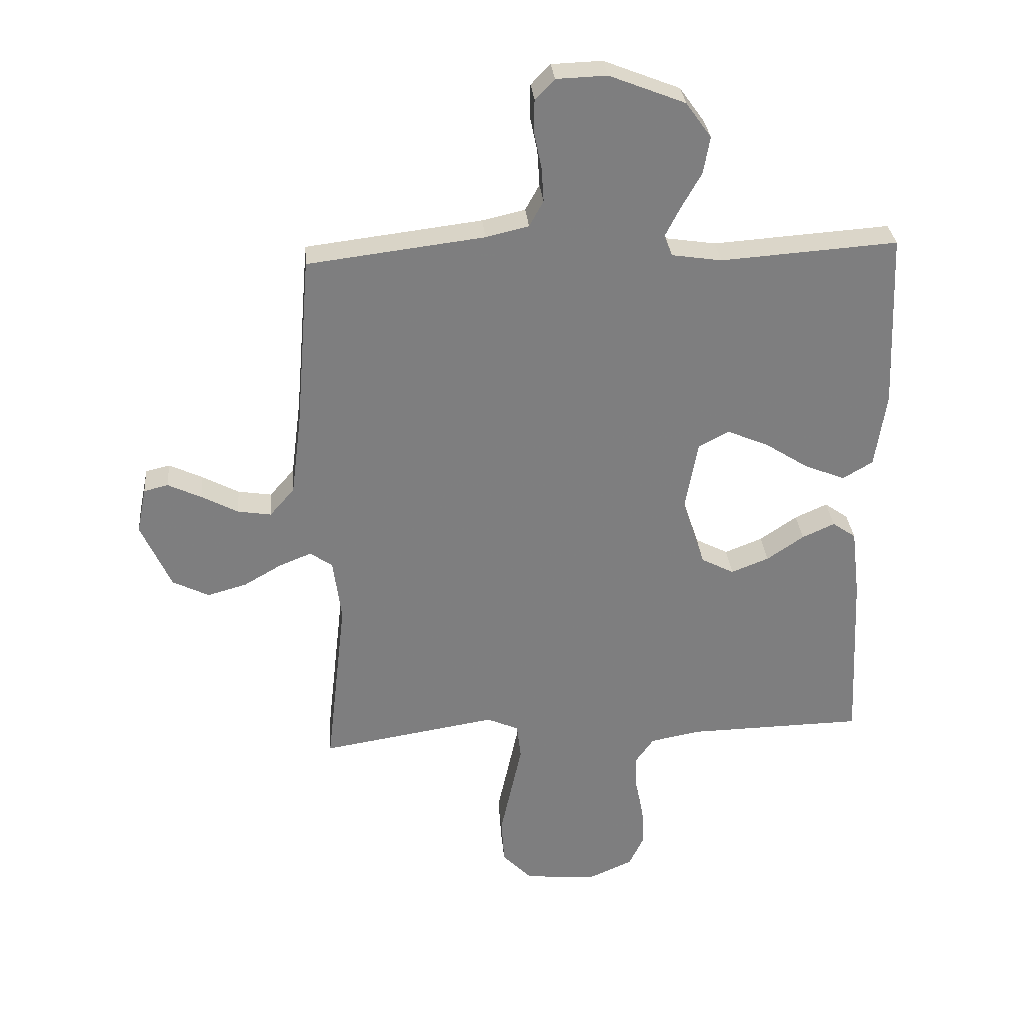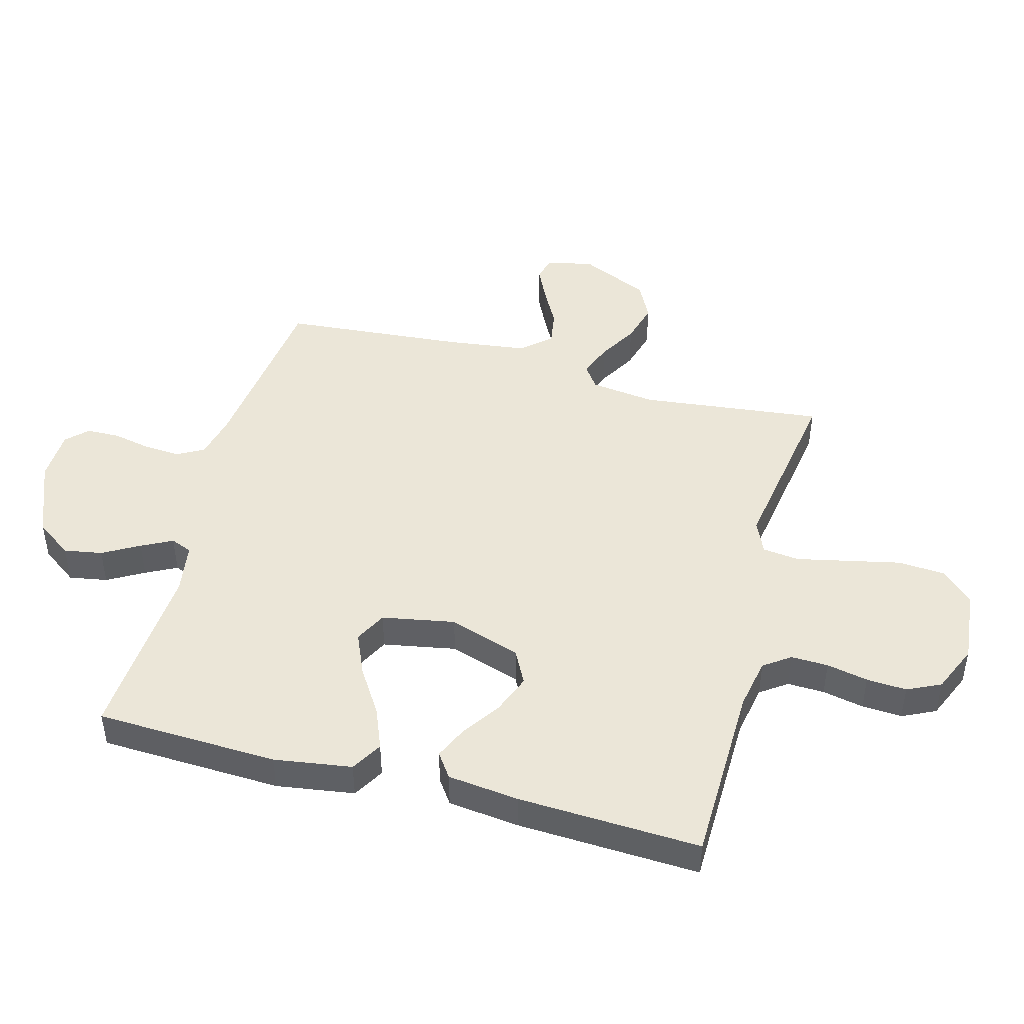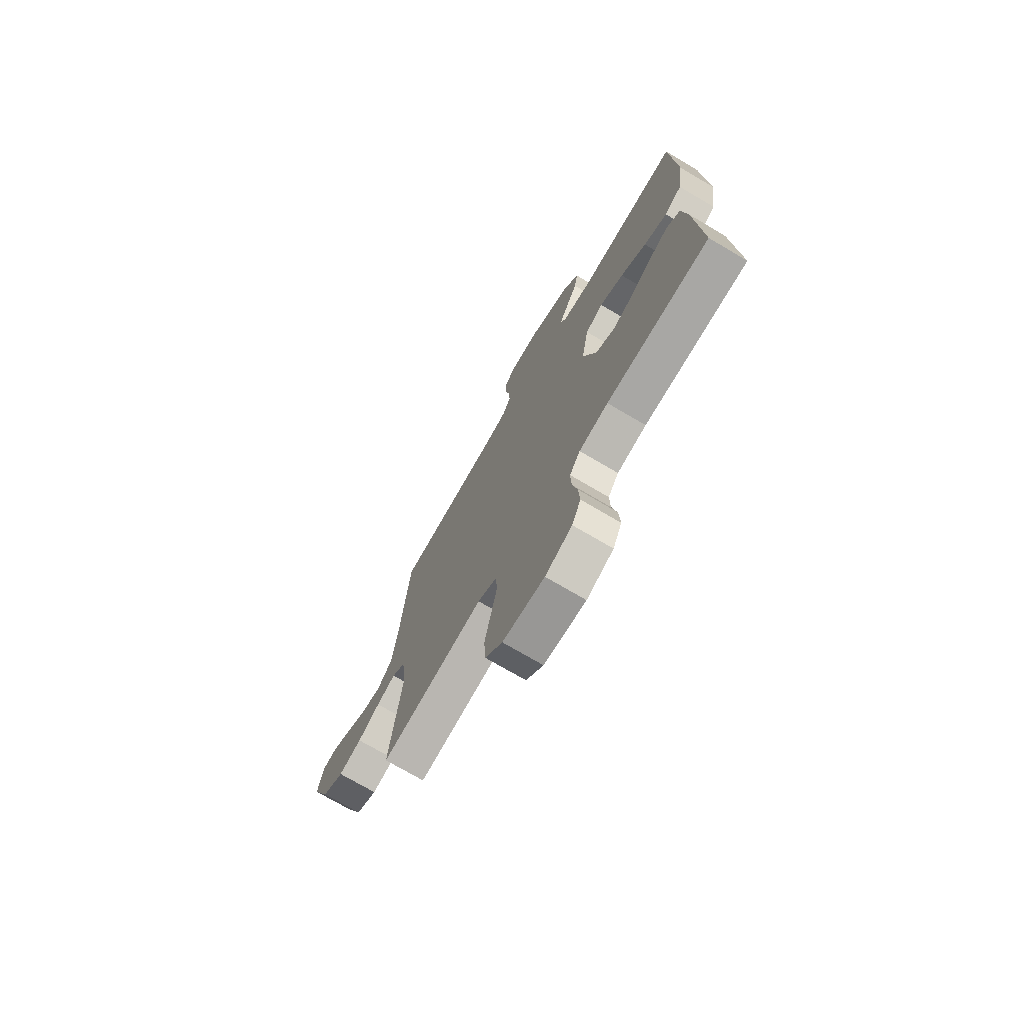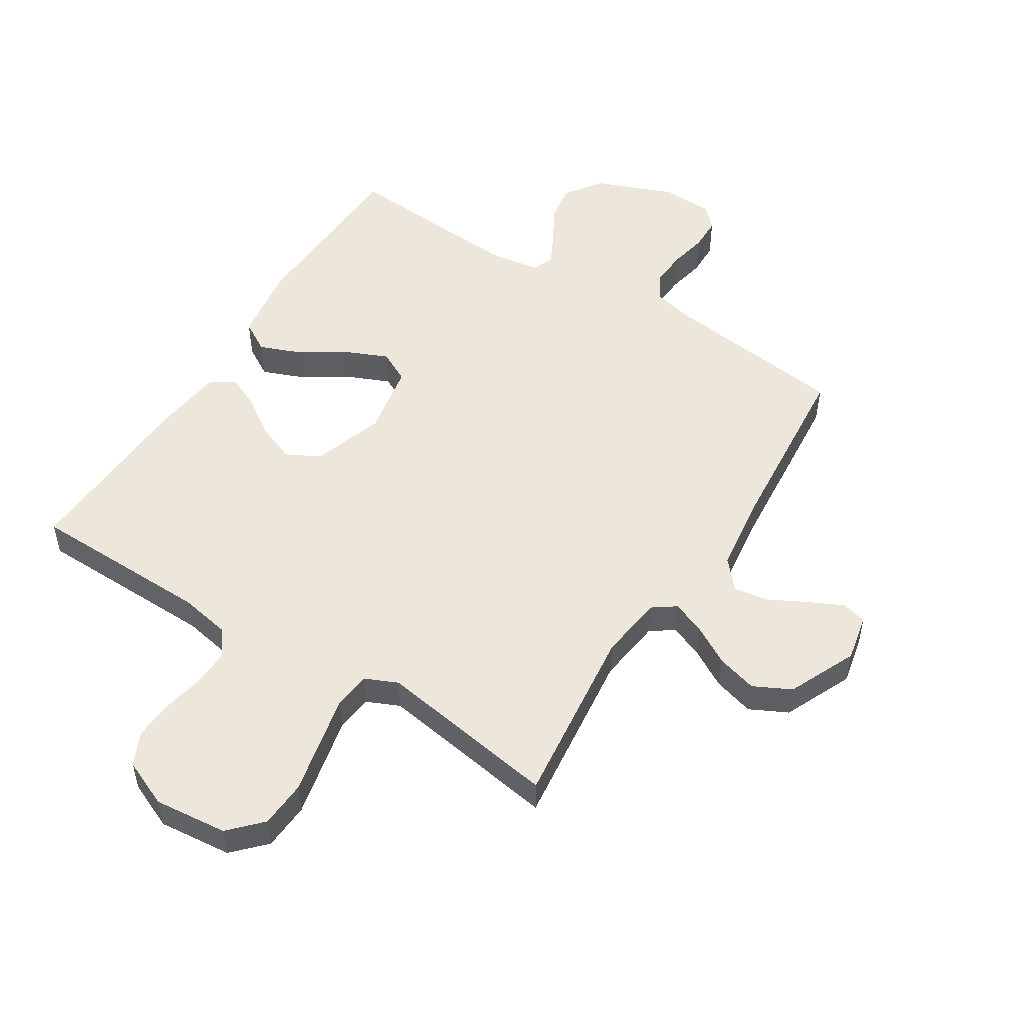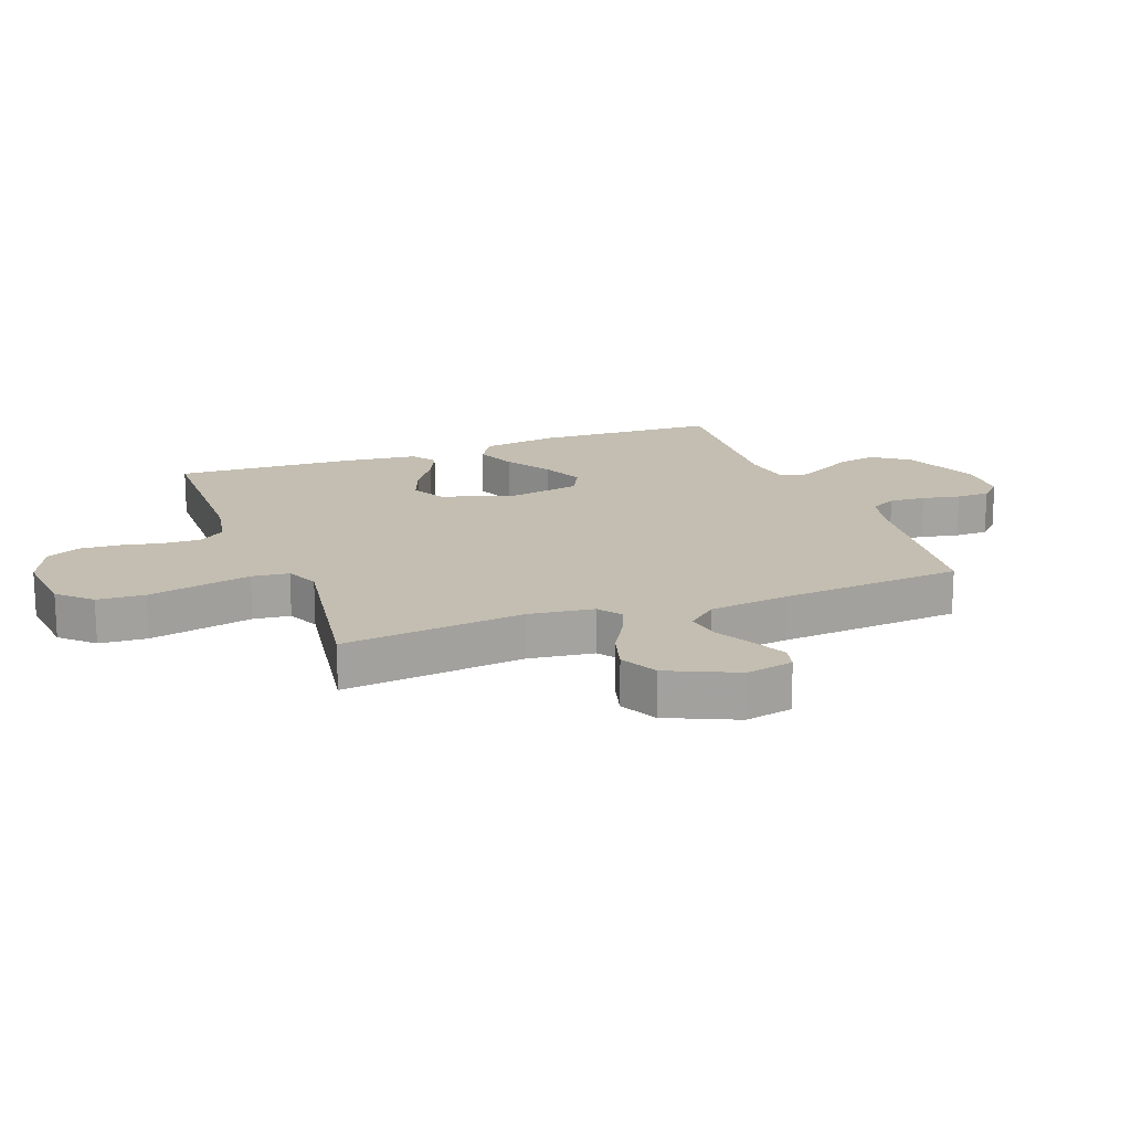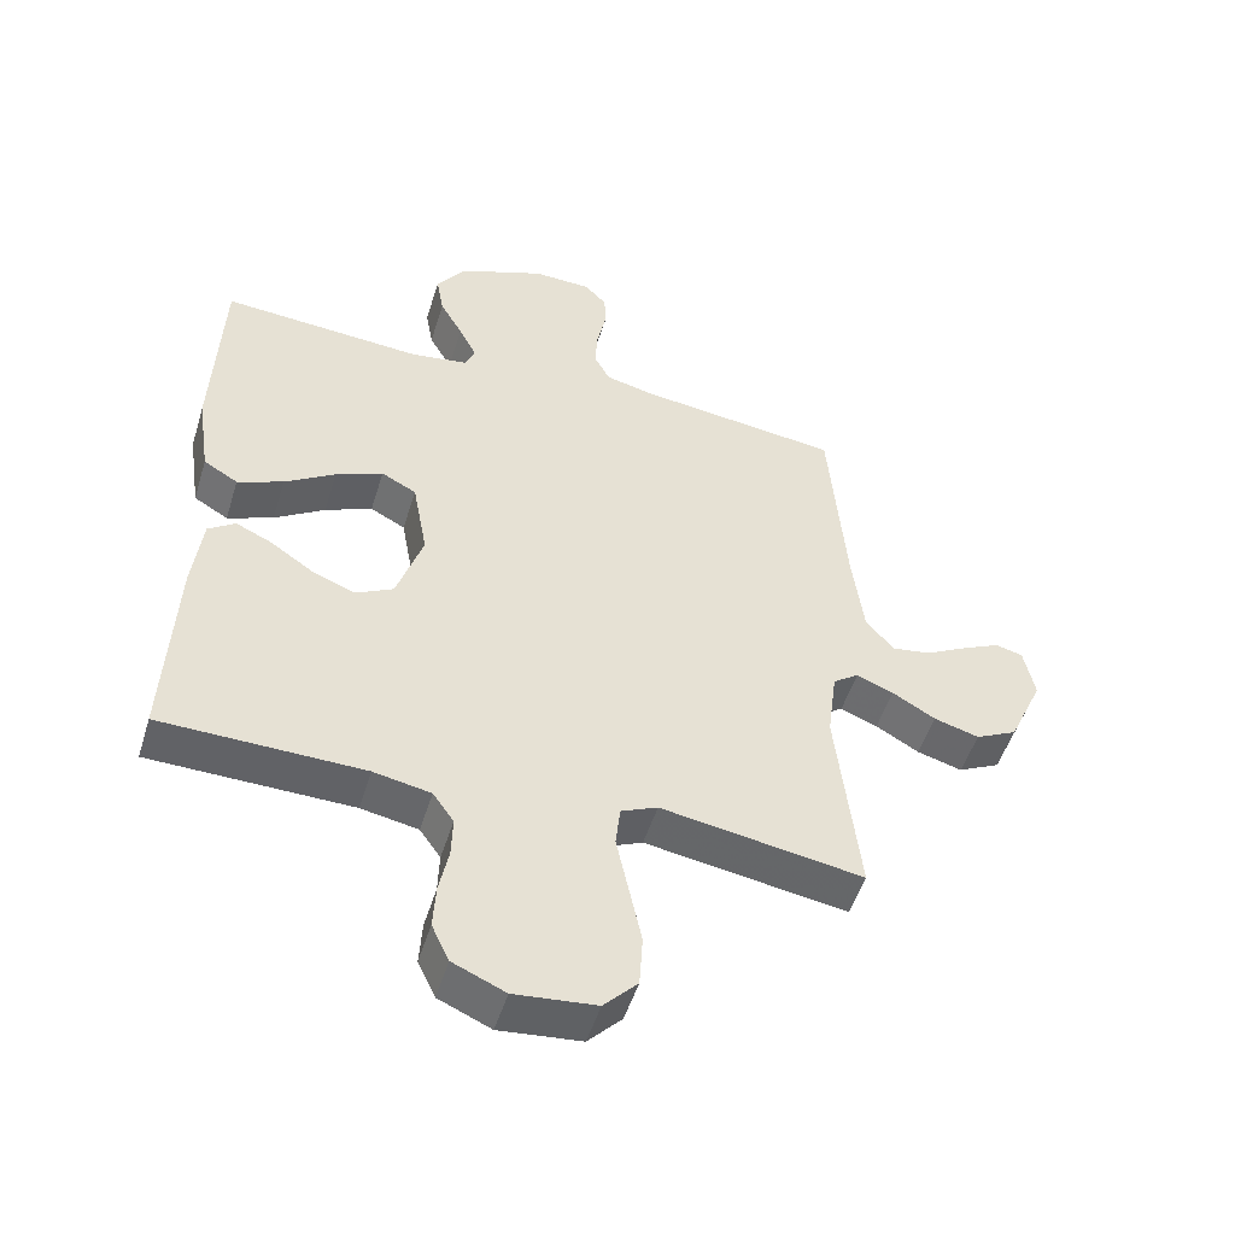
<metadata>
{"format":"obj","ext":"obj","renderer":"f3d","projection":"perspective","resolution":1024,"background":"white","views":[{"elev":30.8,"azim":-5.0,"up":"+Z"},{"elev":46.1,"azim":105.0,"up":"+Y"},{"elev":-73.5,"azim":59.5,"up":"+Z"},{"elev":51.7,"azim":-147.9,"up":"+Y"},{"elev":17.2,"azim":-110.6,"up":"+Y"},{"elev":-50.5,"azim":163.0,"up":"+Z"}]}
</metadata>
<code>
v 0.5 0.07 0.5
v 0.512 0.07 0.2
v 0.493 0.07 0.072
v 0.442 0.07 0.042
v 0.374 0.07 0.069
v 0.299 0.07 0.117
v 0.229 0.07 0.147
v 0.177 0.07 0.12
v 0.155 0.07 0
v 0.194 0.07 -0.118
v 0.25 0.07 -0.147
v 0.314 0.07 -0.122
v 0.377 0.07 -0.079
v 0.432 0.07 -0.054
v 0.472 0.07 -0.082
v 0.486 0.07 -0.2
v 0.5 0.07 -0.5
v 0.2 0.07 -0.506
v 0.115 0.07 -0.522
v 0.084 0.07 -0.566
v 0.086 0.07 -0.627
v 0.1 0.07 -0.695
v 0.104 0.07 -0.761
v 0.078 0.07 -0.816
v 0 0.07 -0.85
v -0.121 0.07 -0.838
v -0.171 0.07 -0.786
v -0.176 0.07 -0.708
v -0.157 0.07 -0.62
v -0.139 0.07 -0.537
v -0.146 0.07 -0.476
v -0.2 0.07 -0.452
v -0.5 0.07 -0.5
v -0.466 0.07 -0.2
v -0.48 0.07 -0.093
v -0.518 0.07 -0.066
v -0.573 0.07 -0.088
v -0.637 0.07 -0.125
v -0.704 0.07 -0.144
v -0.766 0.07 -0.113
v -0.817 0.07 0
v -0.801 0.07 0.078
v -0.76 0.07 0.088
v -0.703 0.07 0.061
v -0.641 0.07 0.028
v -0.584 0.07 0.019
v -0.542 0.07 0.067
v -0.525 0.07 0.2
v -0.5 0.07 0.5
v -0.2 0.07 0.537
v -0.127 0.07 0.554
v -0.103 0.07 0.598
v -0.107 0.07 0.658
v -0.12 0.07 0.72
v -0.119 0.07 0.775
v -0.086 0.07 0.809
v 0 0.07 0.812
v 0.129 0.07 0.761
v 0.172 0.07 0.701
v 0.161 0.07 0.638
v 0.127 0.07 0.578
v 0.101 0.07 0.527
v 0.115 0.07 0.492
v 0.2 0.07 0.479
v 0.5 0 0.5
v 0.512 0 0.2
v 0.493 0 0.072
v 0.442 0 0.042
v 0.374 0 0.069
v 0.299 0 0.117
v 0.229 0 0.147
v 0.177 0 0.12
v 0.155 0 0
v 0.194 0 -0.118
v 0.25 0 -0.147
v 0.314 0 -0.122
v 0.377 0 -0.079
v 0.432 0 -0.054
v 0.472 0 -0.082
v 0.486 0 -0.2
v 0.5 0 -0.5
v 0.2 0 -0.506
v 0.115 0 -0.522
v 0.084 0 -0.566
v 0.086 0 -0.627
v 0.1 0 -0.695
v 0.104 0 -0.761
v 0.078 0 -0.816
v 0 0 -0.85
v -0.121 0 -0.838
v -0.171 0 -0.786
v -0.176 0 -0.708
v -0.157 0 -0.62
v -0.139 0 -0.537
v -0.146 0 -0.476
v -0.2 0 -0.452
v -0.5 0 -0.5
v -0.466 0 -0.2
v -0.48 0 -0.093
v -0.518 0 -0.066
v -0.573 0 -0.088
v -0.637 0 -0.125
v -0.704 0 -0.144
v -0.766 0 -0.113
v -0.817 0 0
v -0.801 0 0.078
v -0.76 0 0.088
v -0.703 0 0.061
v -0.641 0 0.028
v -0.584 0 0.019
v -0.542 0 0.067
v -0.525 0 0.2
v -0.5 0 0.5
v -0.2 0 0.537
v -0.127 0 0.554
v -0.103 0 0.598
v -0.107 0 0.658
v -0.12 0 0.72
v -0.119 0 0.775
v -0.086 0 0.809
v 0 0 0.812
v 0.129 0 0.761
v 0.172 0 0.701
v 0.161 0 0.638
v 0.127 0 0.578
v 0.101 0 0.527
v 0.115 0 0.492
v 0.2 0 0.479
f 58 59 60 61
f 58 61 62
f 57 58 62
f 56 57 62
f 53 54 55 56
f 52 53 56 62
f 51 52 62 63
f 48 49 50
f 47 48 50 51
f 42 43 44 45
f 40 41 42 45
f 40 45 46
f 37 38 39 40
f 36 37 40 46
f 35 36 46 47
f 32 33 34
f 31 32 34 35
f 27 28 29 30
f 25 26 27 30
f 25 30 31
f 24 25 31
f 21 22 23 24
f 20 21 24 31
f 19 20 31 35
f 15 16 17 18
f 12 13 14 15
f 11 12 15 18
f 10 11 18 19
f 3 4 5 6
f 3 6 7
f 64 1 2 3
f 63 64 3 7
f 9 10 19 35
f 8 9 35 47
f 47 51 63
f 7 8 47 63
f 125 124 123 122
f 126 125 122
f 126 122 121
f 126 121 120
f 120 119 118 117
f 126 120 117 116
f 127 126 116 115
f 114 113 112
f 115 114 112 111
f 109 108 107 106
f 109 106 105 104
f 110 109 104
f 104 103 102 101
f 110 104 101 100
f 111 110 100 99
f 98 97 96
f 99 98 96 95
f 94 93 92 91
f 94 91 90 89
f 95 94 89
f 95 89 88
f 88 87 86 85
f 95 88 85 84
f 99 95 84 83
f 82 81 80 79
f 79 78 77 76
f 82 79 76 75
f 83 82 75 74
f 70 69 68 67
f 71 70 67
f 67 66 65 128
f 71 67 128 127
f 99 83 74 73
f 111 99 73 72
f 127 115 111
f 127 111 72 71
f 1 65 66 2
f 2 66 67 3
f 3 67 68 4
f 4 68 69 5
f 5 69 70 6
f 6 70 71 7
f 7 71 72 8
f 8 72 73 9
f 9 73 74 10
f 10 74 75 11
f 11 75 76 12
f 12 76 77 13
f 13 77 78 14
f 14 78 79 15
f 15 79 80 16
f 16 80 81 17
f 17 81 82 18
f 18 82 83 19
f 19 83 84 20
f 20 84 85 21
f 21 85 86 22
f 22 86 87 23
f 23 87 88 24
f 24 88 89 25
f 25 89 90 26
f 26 90 91 27
f 27 91 92 28
f 28 92 93 29
f 29 93 94 30
f 30 94 95 31
f 31 95 96 32
f 32 96 97 33
f 33 97 98 34
f 34 98 99 35
f 35 99 100 36
f 36 100 101 37
f 37 101 102 38
f 38 102 103 39
f 39 103 104 40
f 40 104 105 41
f 41 105 106 42
f 42 106 107 43
f 43 107 108 44
f 44 108 109 45
f 45 109 110 46
f 46 110 111 47
f 47 111 112 48
f 48 112 113 49
f 49 113 114 50
f 50 114 115 51
f 51 115 116 52
f 52 116 117 53
f 53 117 118 54
f 54 118 119 55
f 55 119 120 56
f 56 120 121 57
f 57 121 122 58
f 58 122 123 59
f 59 123 124 60
f 60 124 125 61
f 61 125 126 62
f 62 126 127 63
f 63 127 128 64
f 64 128 65 1

</code>
